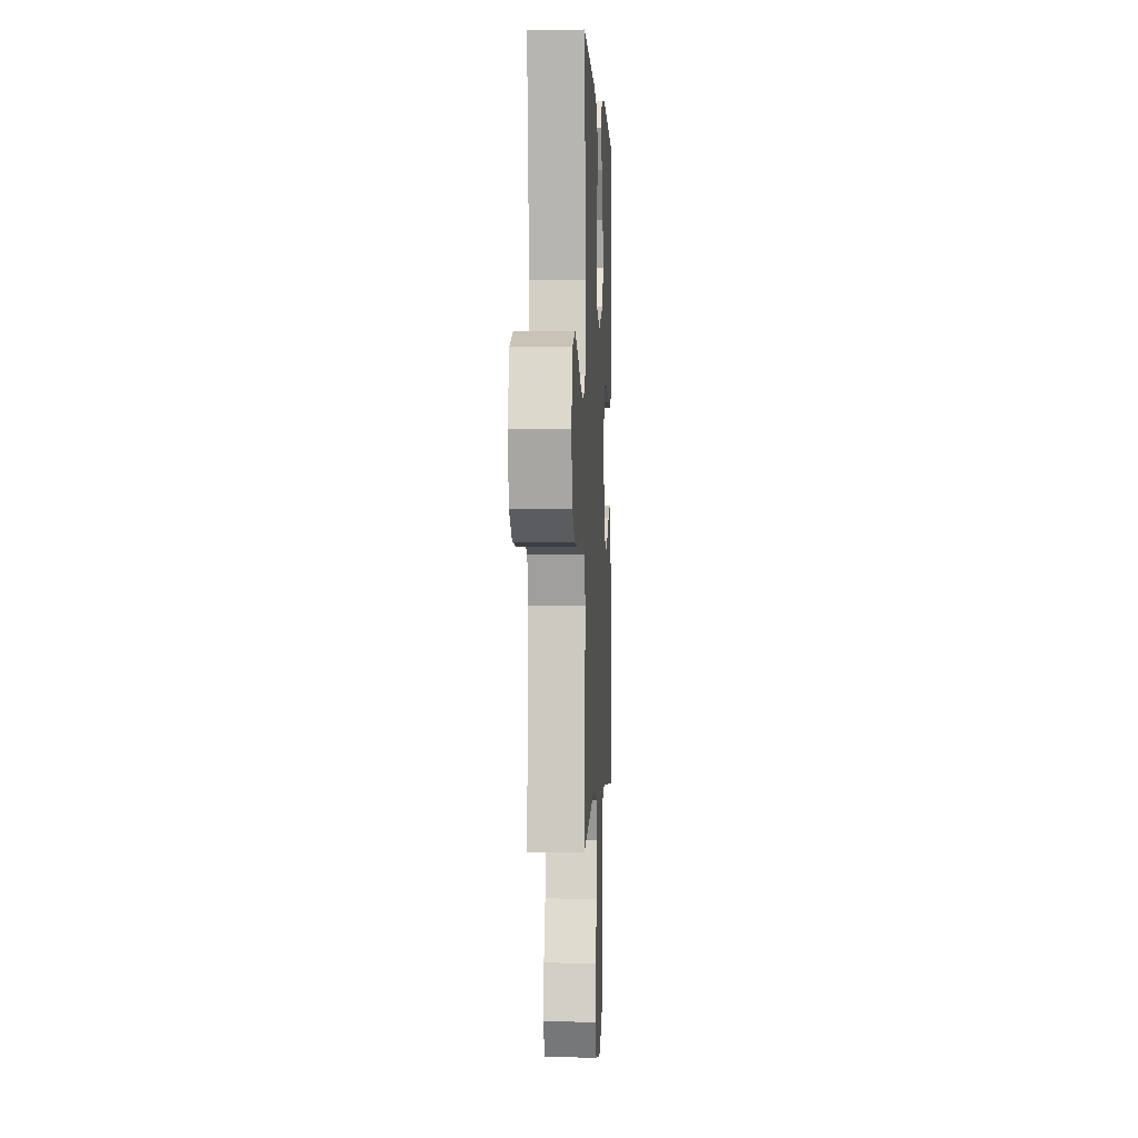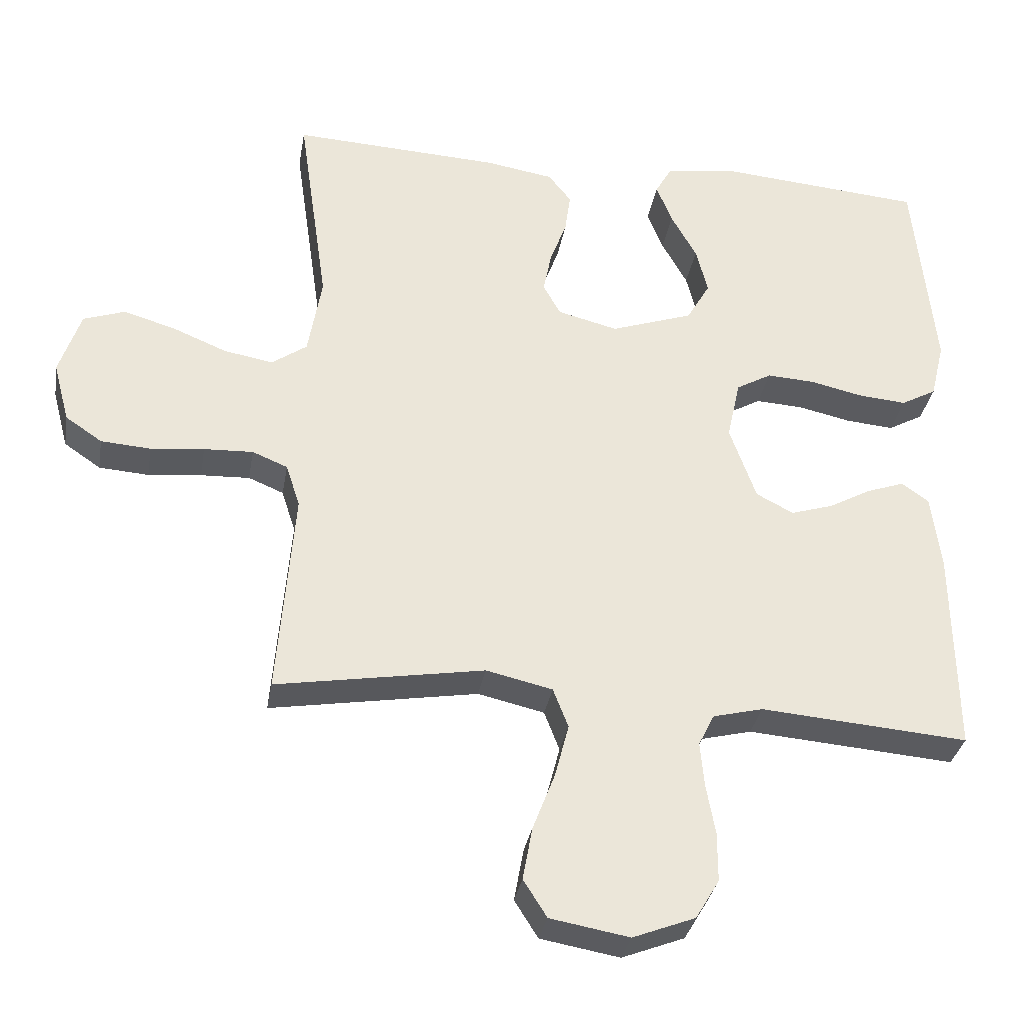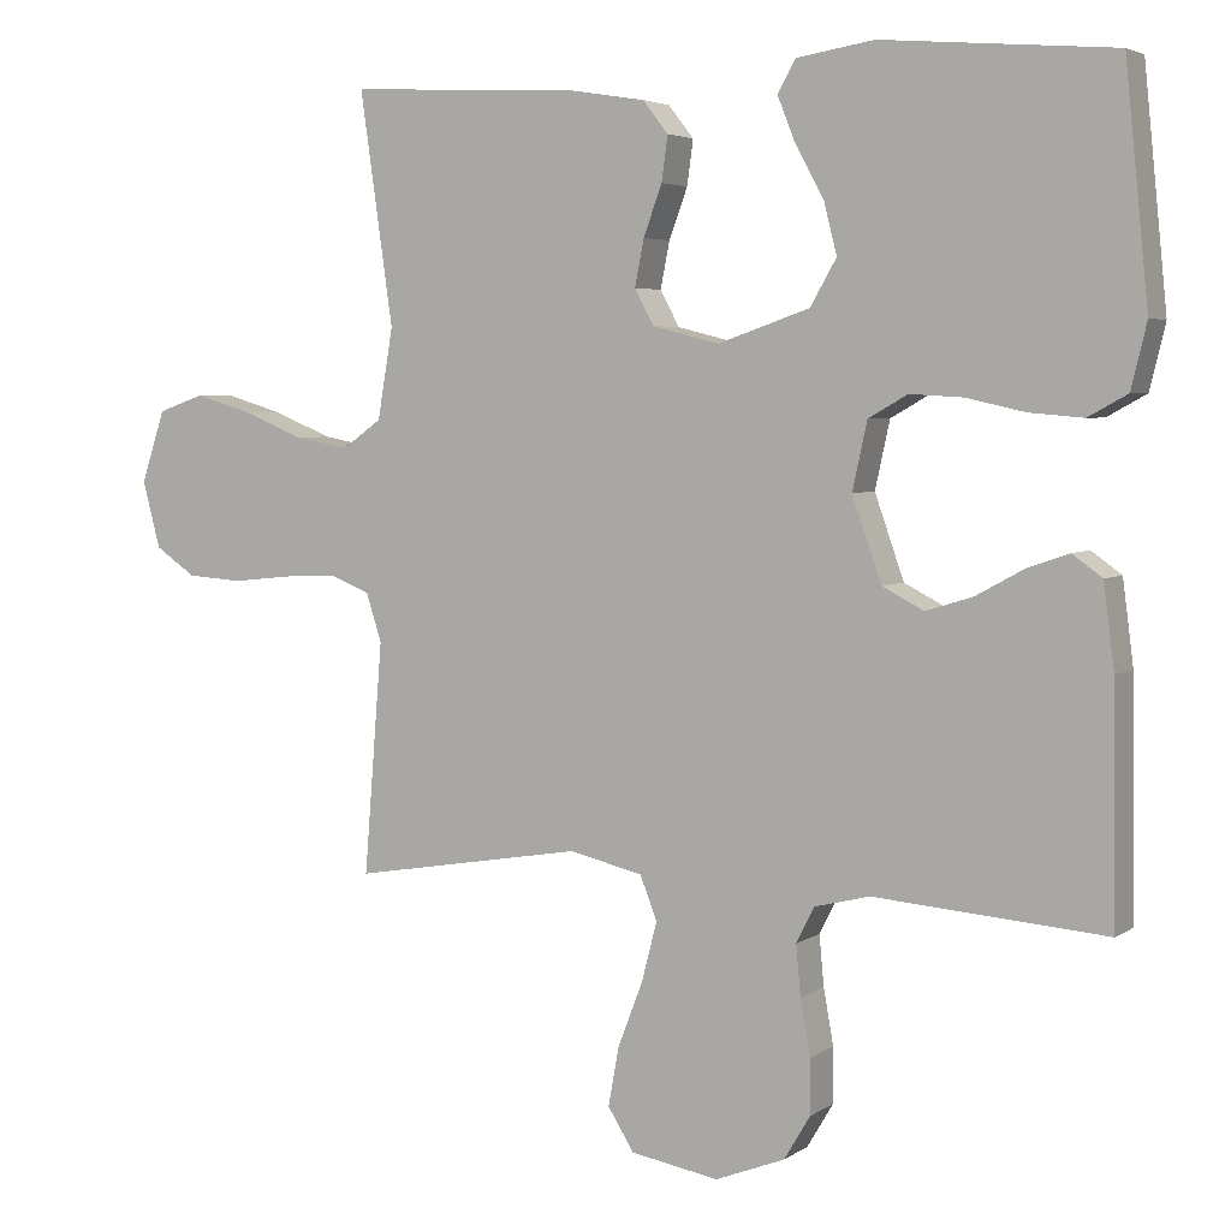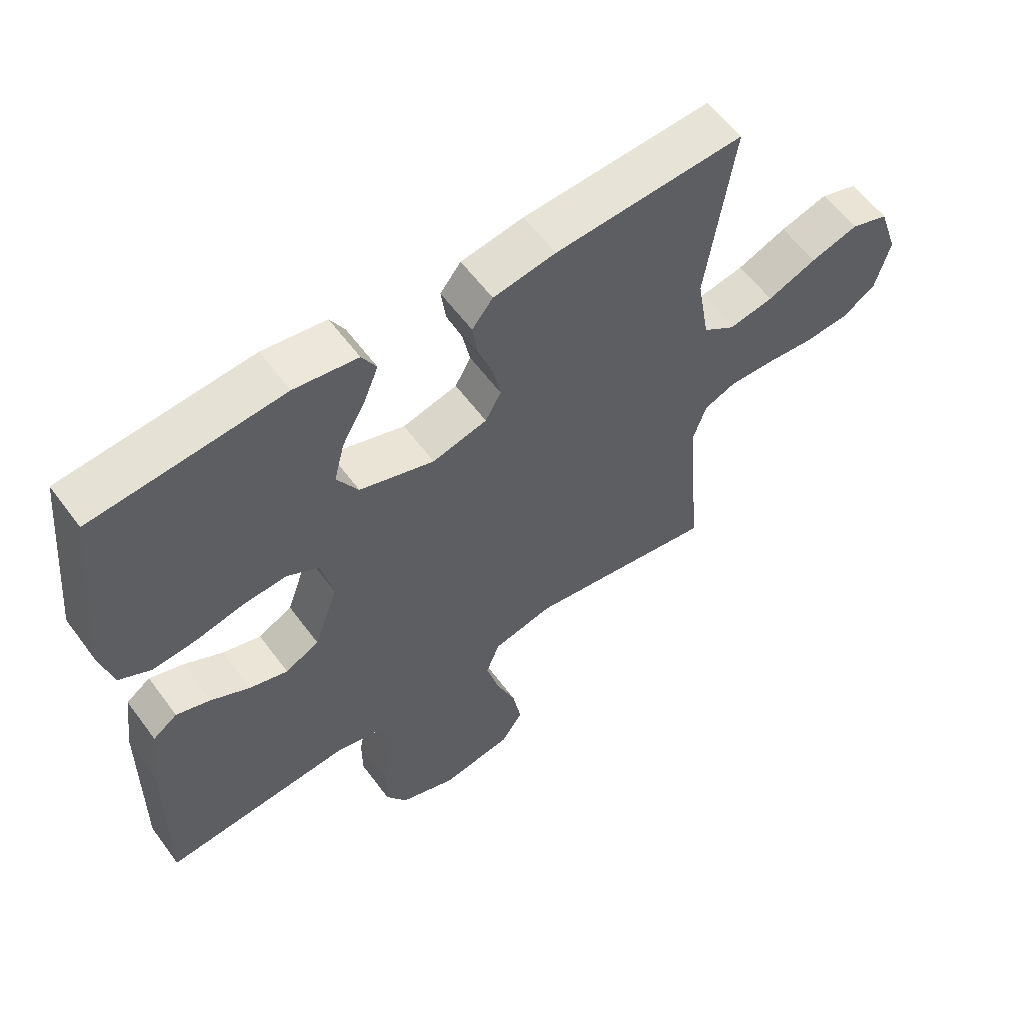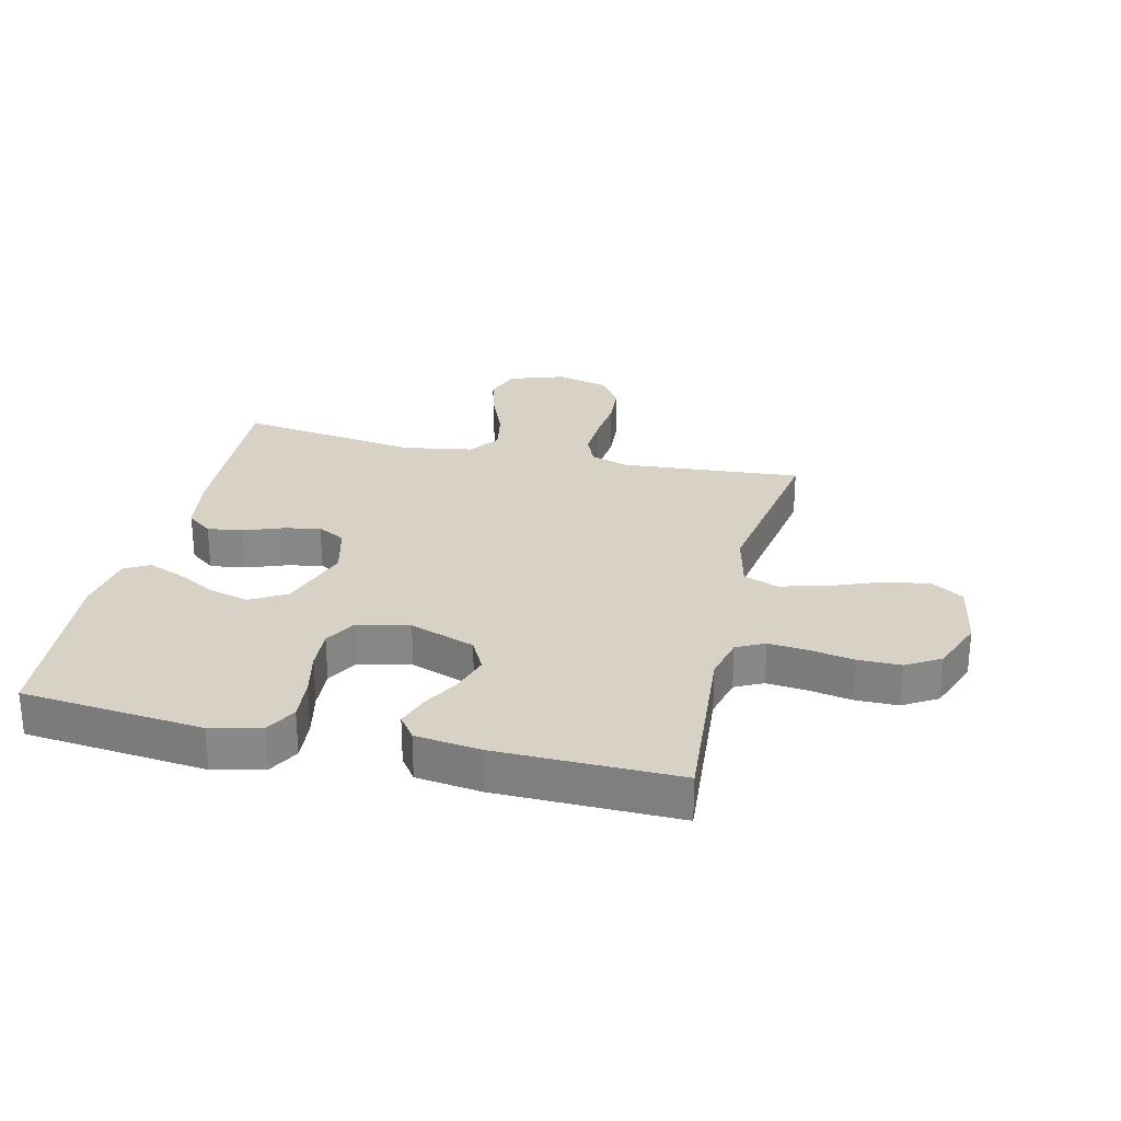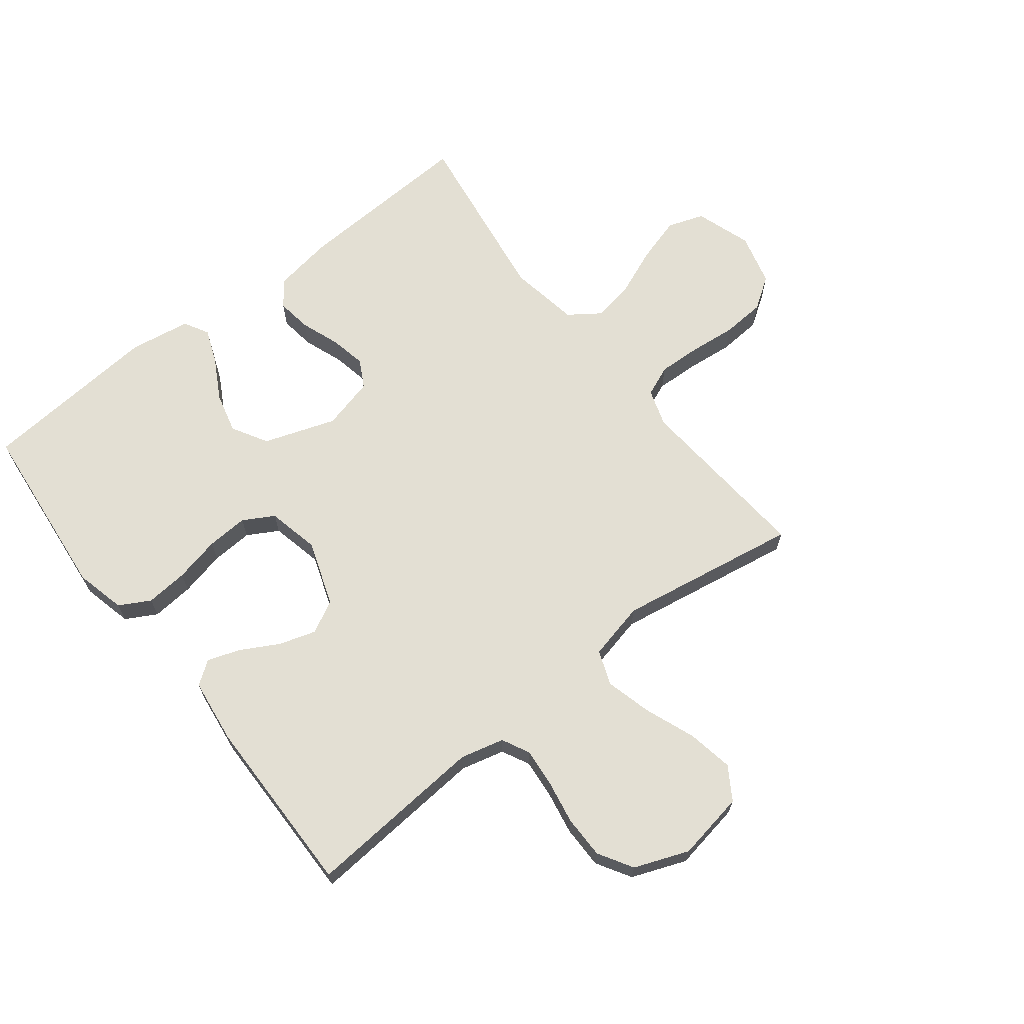
<metadata>
{"format":"obj","ext":"obj","renderer":"f3d","projection":"perspective","resolution":1024,"background":"white","views":[{"elev":0.4,"azim":-87.3,"up":"+Z"},{"elev":-32.7,"azim":-9.6,"up":"+Z"},{"elev":4.2,"azim":27.3,"up":"+Z"},{"elev":59.0,"azim":143.8,"up":"+Z"},{"elev":27.3,"azim":103.2,"up":"+Y"},{"elev":66.9,"azim":142.0,"up":"+Y"}]}
</metadata>
<code>
v 0.5 0.07 0.5
v 0.53 0.07 0.2
v 0.51 0.07 0.117
v 0.459 0.07 0.089
v 0.389 0.07 0.095
v 0.313 0.07 0.112
v 0.244 0.07 0.116
v 0.193 0.07 0.087
v 0.174 0.07 0
v 0.212 0.07 -0.108
v 0.266 0.07 -0.136
v 0.327 0.07 -0.117
v 0.389 0.07 -0.083
v 0.443 0.07 -0.064
v 0.482 0.07 -0.092
v 0.496 0.07 -0.2
v 0.5 0.07 -0.5
v 0.2 0.07 -0.476
v 0.128 0.07 -0.494
v 0.105 0.07 -0.54
v 0.111 0.07 -0.605
v 0.124 0.07 -0.677
v 0.124 0.07 -0.748
v 0.09 0.07 -0.805
v 0 0.07 -0.84
v -0.114 0.07 -0.82
v -0.148 0.07 -0.766
v -0.134 0.07 -0.689
v -0.102 0.07 -0.606
v -0.082 0.07 -0.529
v -0.104 0.07 -0.472
v -0.2 0.07 -0.45
v -0.5 0.07 -0.5
v -0.476 0.07 -0.2
v -0.496 0.07 -0.138
v -0.547 0.07 -0.117
v -0.618 0.07 -0.12
v -0.695 0.07 -0.128
v -0.767 0.07 -0.123
v -0.82 0.07 -0.087
v -0.843 0.07 0
v -0.812 0.07 0.093
v -0.752 0.07 0.114
v -0.677 0.07 0.092
v -0.599 0.07 0.06
v -0.528 0.07 0.047
v -0.477 0.07 0.083
v -0.457 0.07 0.2
v -0.5 0.07 0.5
v -0.2 0.07 0.485
v -0.101 0.07 0.469
v -0.068 0.07 0.427
v -0.076 0.07 0.369
v -0.1 0.07 0.304
v -0.112 0.07 0.244
v -0.087 0.07 0.198
v 0 0.07 0.176
v 0.119 0.07 0.217
v 0.153 0.07 0.276
v 0.136 0.07 0.343
v 0.099 0.07 0.41
v 0.076 0.07 0.468
v 0.099 0.07 0.509
v 0.2 0.07 0.525
v 0.5 0 0.5
v 0.53 0 0.2
v 0.51 0 0.117
v 0.459 0 0.089
v 0.389 0 0.095
v 0.313 0 0.112
v 0.244 0 0.116
v 0.193 0 0.087
v 0.174 0 0
v 0.212 0 -0.108
v 0.266 0 -0.136
v 0.327 0 -0.117
v 0.389 0 -0.083
v 0.443 0 -0.064
v 0.482 0 -0.092
v 0.496 0 -0.2
v 0.5 0 -0.5
v 0.2 0 -0.476
v 0.128 0 -0.494
v 0.105 0 -0.54
v 0.111 0 -0.605
v 0.124 0 -0.677
v 0.124 0 -0.748
v 0.09 0 -0.805
v 0 0 -0.84
v -0.114 0 -0.82
v -0.148 0 -0.766
v -0.134 0 -0.689
v -0.102 0 -0.606
v -0.082 0 -0.529
v -0.104 0 -0.472
v -0.2 0 -0.45
v -0.5 0 -0.5
v -0.476 0 -0.2
v -0.496 0 -0.138
v -0.547 0 -0.117
v -0.618 0 -0.12
v -0.695 0 -0.128
v -0.767 0 -0.123
v -0.82 0 -0.087
v -0.843 0 0
v -0.812 0 0.093
v -0.752 0 0.114
v -0.677 0 0.092
v -0.599 0 0.06
v -0.528 0 0.047
v -0.477 0 0.083
v -0.457 0 0.2
v -0.5 0 0.5
v -0.2 0 0.485
v -0.101 0 0.469
v -0.068 0 0.427
v -0.076 0 0.369
v -0.1 0 0.304
v -0.112 0 0.244
v -0.087 0 0.198
v 0 0 0.176
v 0.119 0 0.217
v 0.153 0 0.276
v 0.136 0 0.343
v 0.099 0 0.41
v 0.076 0 0.468
v 0.099 0 0.509
v 0.2 0 0.525
f 60 61 62 63
f 59 60 63 64
f 51 52 53 54
f 51 54 55
f 48 49 50 51
f 47 48 51 55
f 46 47 55 56
f 42 43 44 45
f 42 45 46
f 41 42 46
f 40 41 46
f 37 38 39 40
f 36 37 40 46
f 35 36 46 56
f 32 33 34
f 31 32 34 35
f 26 27 28 29
f 26 29 30
f 25 26 30
f 24 25 30
f 21 22 23 24
f 20 21 24 30
f 19 20 30 31
f 15 16 17 18
f 12 13 14 15
f 11 12 15 18
f 10 11 18 19
f 3 4 5 6
f 3 6 7
f 2 3 7
f 59 64 1 2
f 58 59 2 7
f 57 58 7 8
f 56 57 8 9
f 19 31 35 56
f 9 10 19 56
f 127 126 125 124
f 128 127 124 123
f 118 117 116 115
f 119 118 115
f 115 114 113 112
f 119 115 112 111
f 120 119 111 110
f 109 108 107 106
f 110 109 106
f 110 106 105
f 110 105 104
f 104 103 102 101
f 110 104 101 100
f 120 110 100 99
f 98 97 96
f 99 98 96 95
f 93 92 91 90
f 94 93 90
f 94 90 89
f 94 89 88
f 88 87 86 85
f 94 88 85 84
f 95 94 84 83
f 82 81 80 79
f 79 78 77 76
f 82 79 76 75
f 83 82 75 74
f 70 69 68 67
f 71 70 67
f 71 67 66
f 66 65 128 123
f 71 66 123 122
f 72 71 122 121
f 73 72 121 120
f 120 99 95 83
f 120 83 74 73
f 1 65 66 2
f 2 66 67 3
f 3 67 68 4
f 4 68 69 5
f 5 69 70 6
f 6 70 71 7
f 7 71 72 8
f 8 72 73 9
f 9 73 74 10
f 10 74 75 11
f 11 75 76 12
f 12 76 77 13
f 13 77 78 14
f 14 78 79 15
f 15 79 80 16
f 16 80 81 17
f 17 81 82 18
f 18 82 83 19
f 19 83 84 20
f 20 84 85 21
f 21 85 86 22
f 22 86 87 23
f 23 87 88 24
f 24 88 89 25
f 25 89 90 26
f 26 90 91 27
f 27 91 92 28
f 28 92 93 29
f 29 93 94 30
f 30 94 95 31
f 31 95 96 32
f 32 96 97 33
f 33 97 98 34
f 34 98 99 35
f 35 99 100 36
f 36 100 101 37
f 37 101 102 38
f 38 102 103 39
f 39 103 104 40
f 40 104 105 41
f 41 105 106 42
f 42 106 107 43
f 43 107 108 44
f 44 108 109 45
f 45 109 110 46
f 46 110 111 47
f 47 111 112 48
f 48 112 113 49
f 49 113 114 50
f 50 114 115 51
f 51 115 116 52
f 52 116 117 53
f 53 117 118 54
f 54 118 119 55
f 55 119 120 56
f 56 120 121 57
f 57 121 122 58
f 58 122 123 59
f 59 123 124 60
f 60 124 125 61
f 61 125 126 62
f 62 126 127 63
f 63 127 128 64
f 64 128 65 1

</code>
